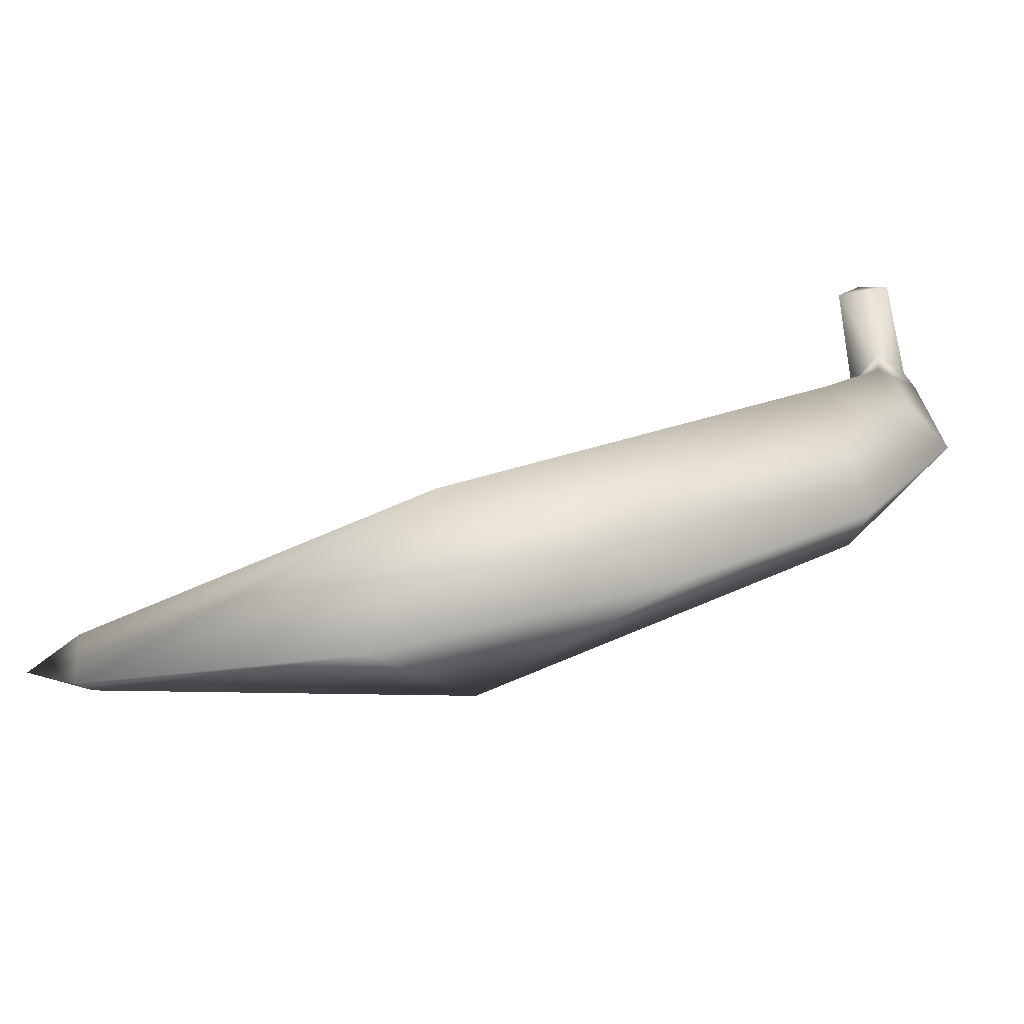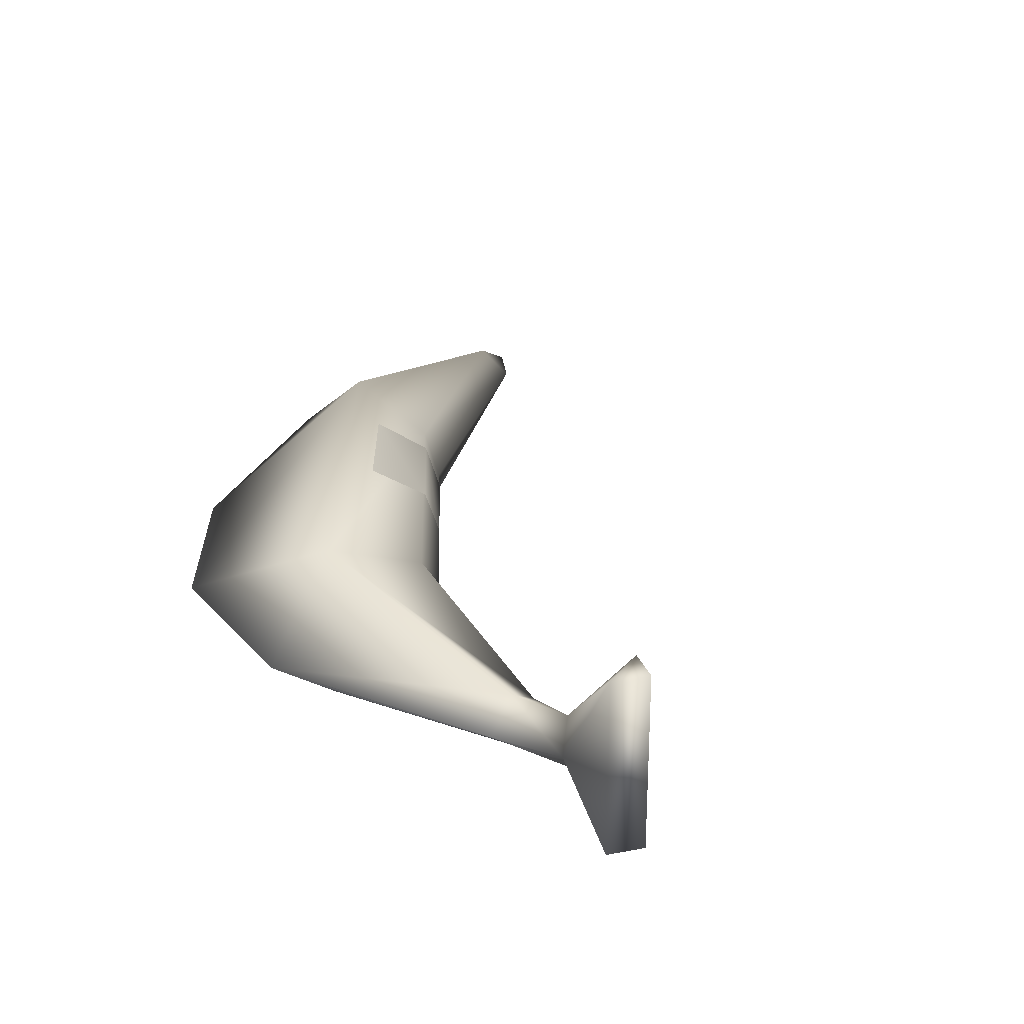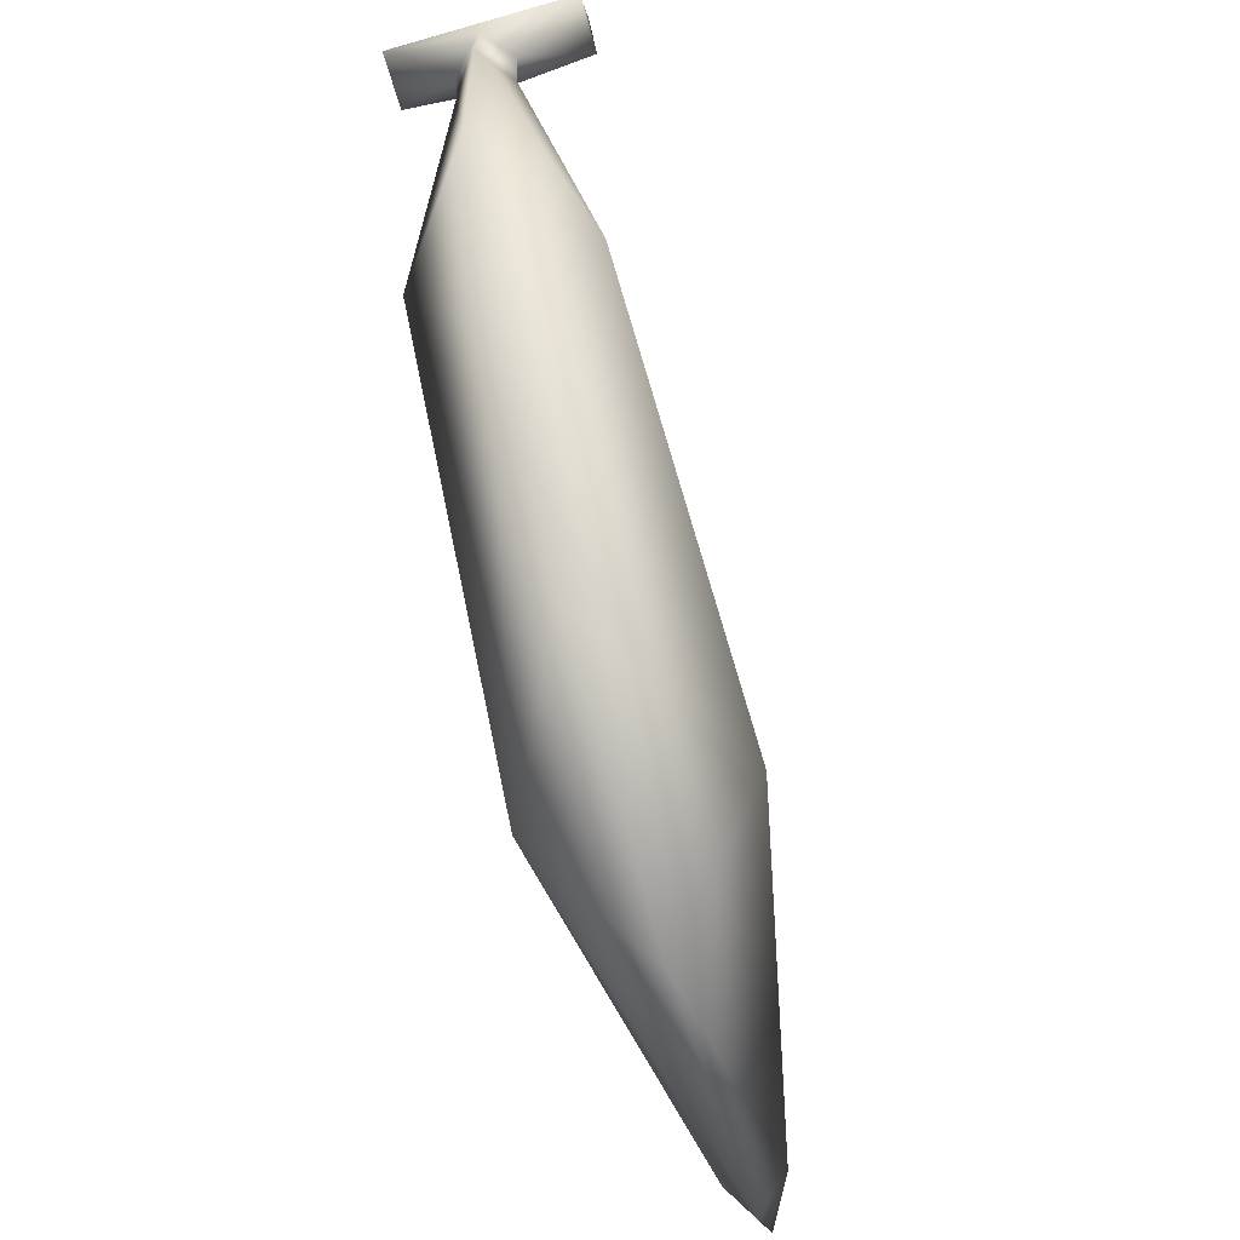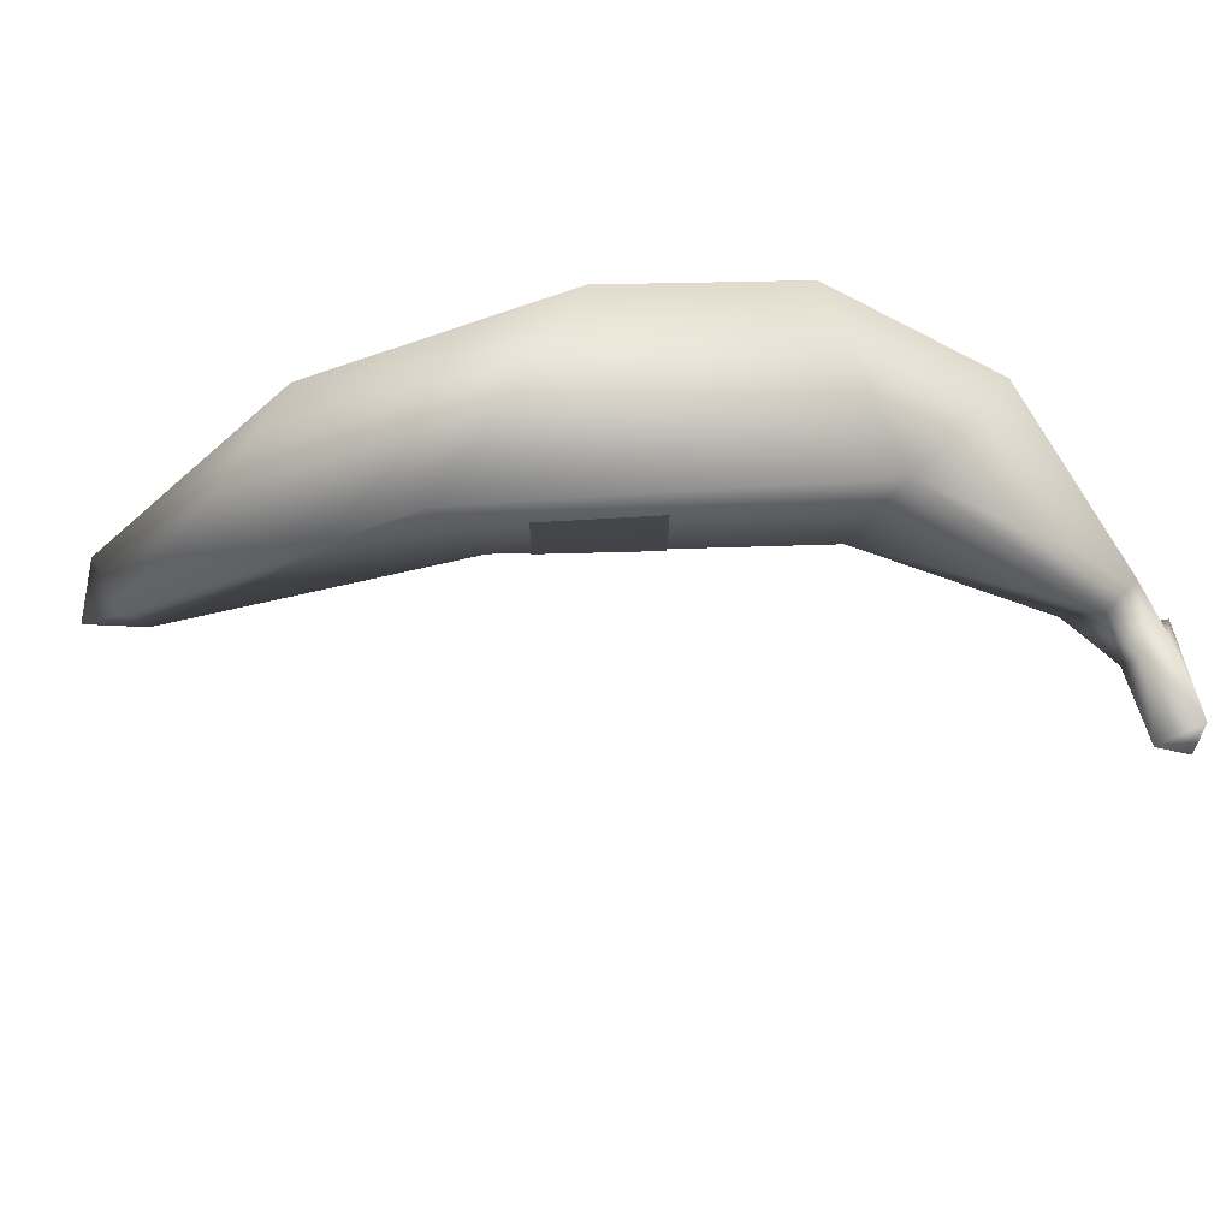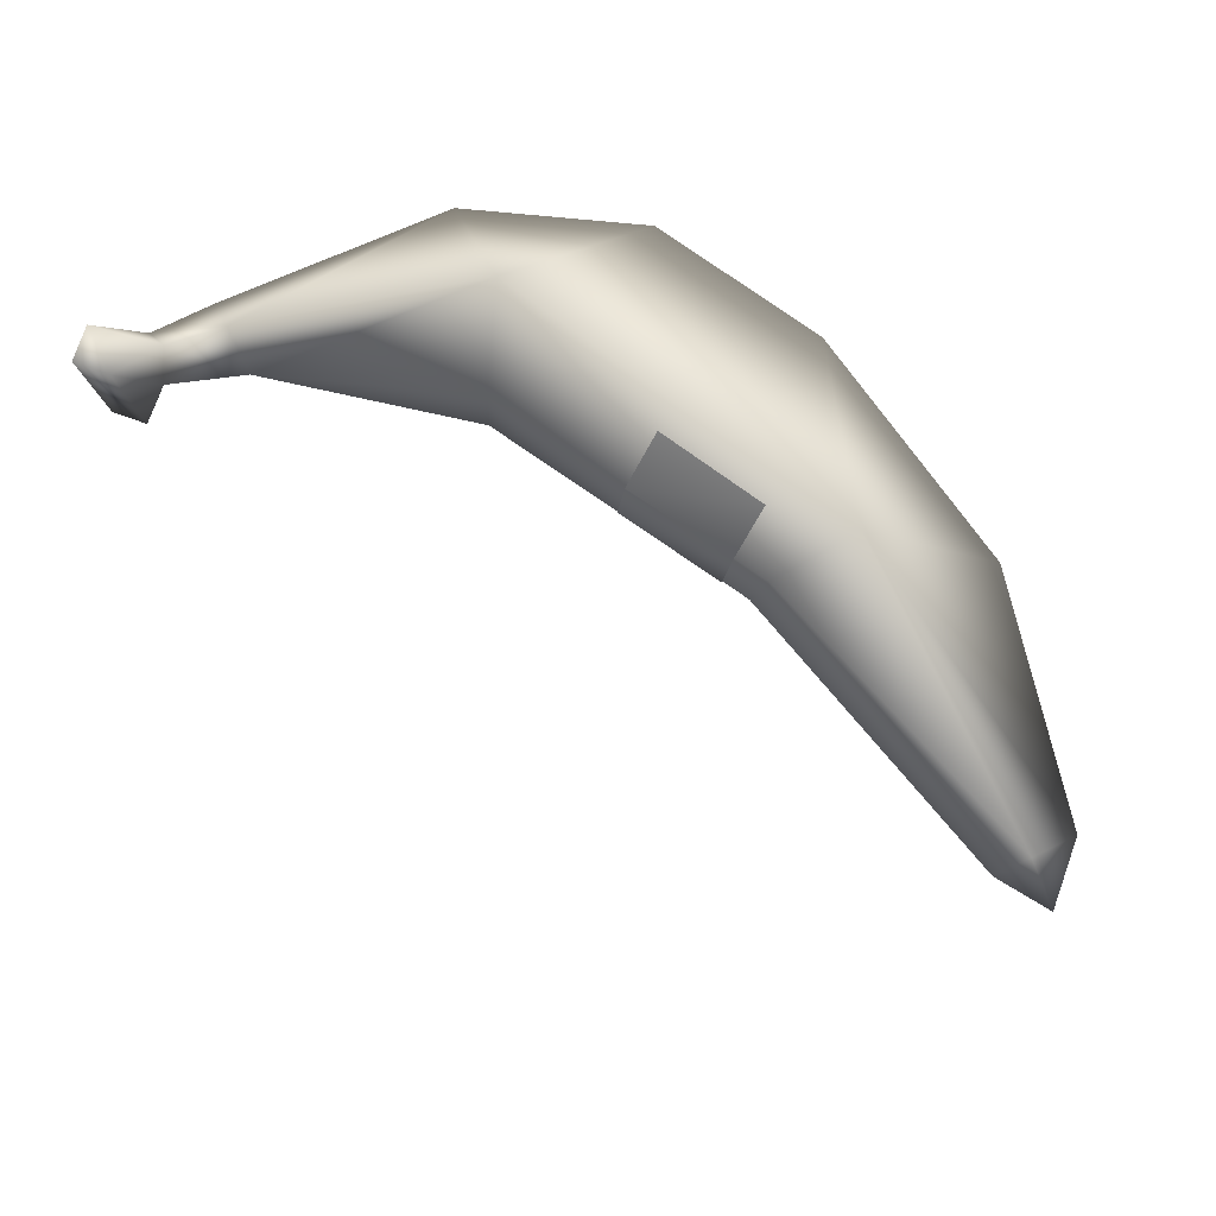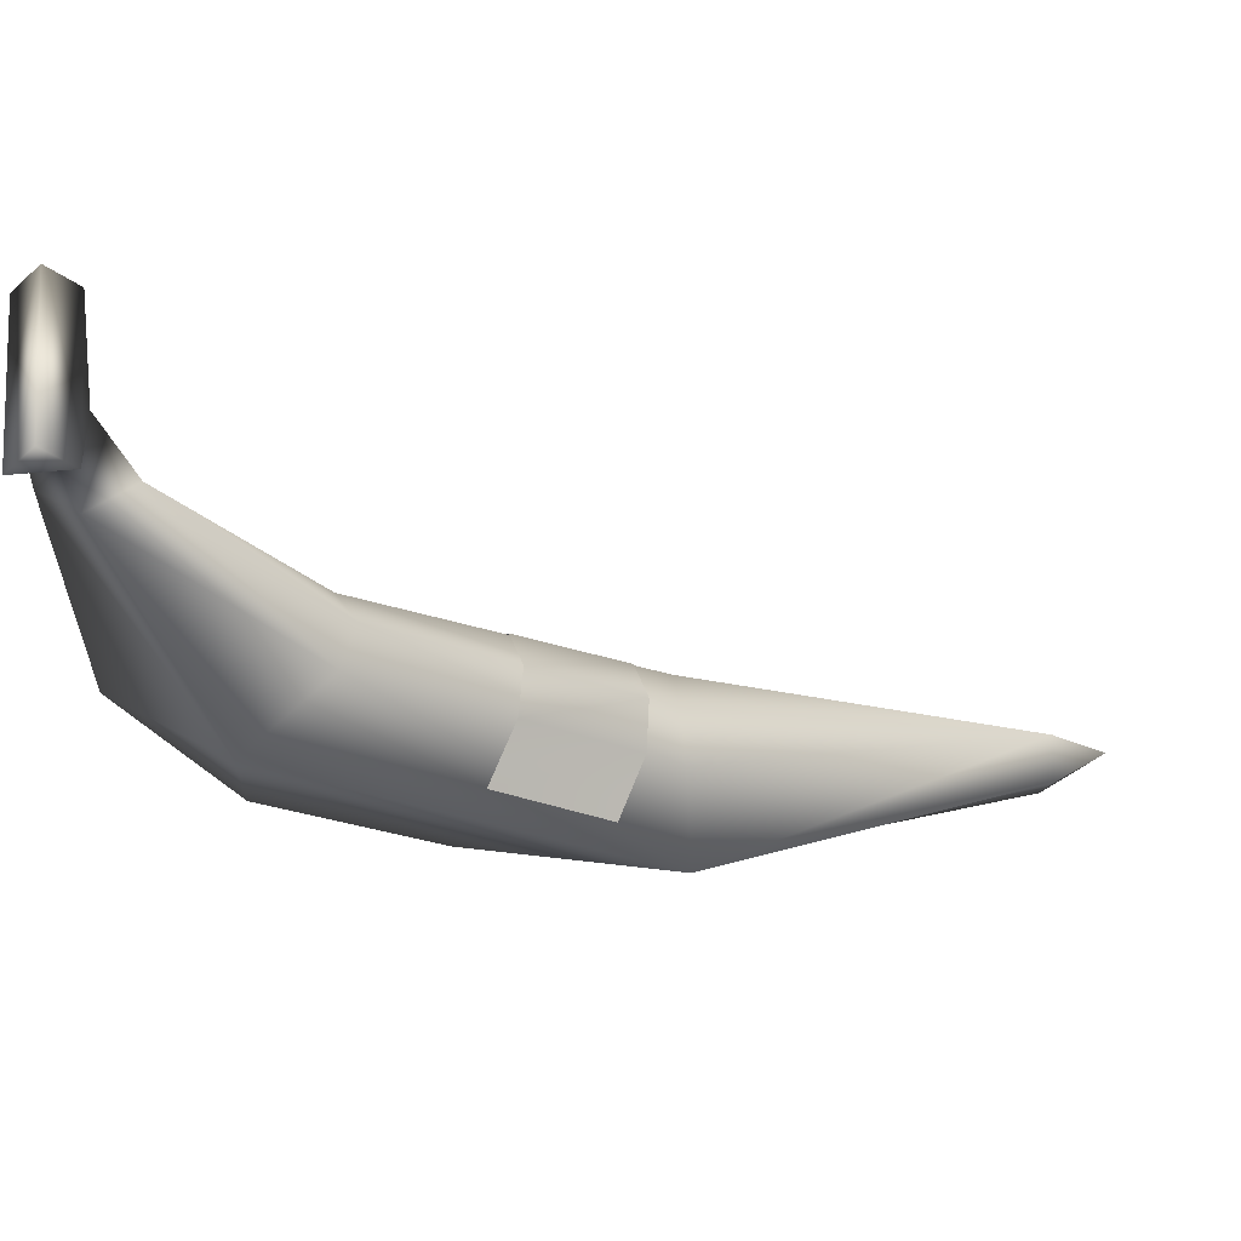
<metadata>
{"format":"obj","ext":"obj","renderer":"f3d","projection":"perspective","resolution":1024,"background":"white","views":[{"elev":-74.0,"azim":10.1,"up":"+Y"},{"elev":24.8,"azim":118.2,"up":"+Z"},{"elev":-66.8,"azim":106.0,"up":"+Y"},{"elev":-57.7,"azim":30.8,"up":"+Z"},{"elev":79.7,"azim":-115.5,"up":"+Z"},{"elev":51.3,"azim":173.7,"up":"+Y"}]}
</metadata>
<code>
o OBJ_BANANA_01_LOD150
v -0.7201 -0.09596 -0
v -0.272 0.02393 0
v -0.272 0 -0.06593
v 0.07997 0.2279 0
v 0.3479 0.6721 0.12
v 0.3119 0.6361 0.12
v 0.384 0.6361 0.12
v 0.3479 0.564 0.03589
v 0.384 0.576 0
v 0.336 0.48 0.03589
v 0.384 0.48 0
v -0.7201 -0.216 -0
v -0.368 -0.288 -0
v -0.272 -0.12 0.132
v 0 -0.216 -0
v 0.232 -0.084 -0
v 0.2759 0.48 0
v 0.1039 0.216 0.05396
v 0.224 0.1439 0.1079
v -0.272 -0 0.06593
v -0.272 -0.12 0.132
v -0.7201 -0.1439 0.03589
v -0.7201 -0.216 -0
v 0.384 0.6361 -0.12
v 0.384 0.6361 0.12
v 0.384 0.576 0
v 0.3479 0.564 -0.03589
v 0.384 0.48 0
v 0.336 0.48 -0.03589
v 0.336 0.48 -0.03589
v 0.2759 0.48 0
v 0.3119 0.588 0
v 0.3479 0.564 -0.03589
v 0.3119 0.6361 -0.12
v 0.384 0.6361 -0.12
v 0.3479 0.6721 -0.12
v 0.384 0.6361 0.12
v 0.3479 0.6721 0.12
v 0.224 0.1439 0.1079
v -0.272 -0.12 0.132
v 0.232 -0.084 -0
v 0.1039 0.216 -0.05396
v 0.224 0.1439 -0.1079
v -0.272 -0.12 -0.132
v -0.7201 -0.1439 -0.03589
v -0.7921 -0.1439 -0
v -0.7201 -0.09596 -0
v -0.272 -0.12 -0.132
v -0.272 0 -0.06593
v 0.1039 0.216 -0.05396
v 0.07997 0.2279 0
v 0.3479 0.6721 0.12
v 0.3479 0.6721 -0.12
v 0.3119 0.6361 -0.12
v 0.3119 0.6361 0.12
v 0.3119 0.588 0
v 0.3479 0.564 0.03589
v 0.2759 0.48 0
v 0.336 0.48 0.03589
v 0.224 0.1439 0.1079
v 0.368 0.1439 0
v 0.232 -0.084 -0
v 0.224 0.1439 -0.1079
v 0 -0.216 -0
v -0.272 -0.12 -0.132
v -0.368 -0.288 -0
v -0.7201 -0.1439 -0.03589
v -0.7201 -0.216 -0
v -0.7921 -0.1439 -0
v -0.7201 -0.1439 0.03589
v -0.7201 -0.09596 -0
v -0.272 -0 0.06593
v -0.272 0.02393 0
v 0.1039 0.216 0.05396
v 0.07997 0.2279 0
v 0.2759 0.48 0
v 0.1039 0.216 -0.05396
v 0.336 0.48 -0.03589
v 0.224 0.1439 -0.1079
v 0.384 0.48 0
v 0.368 0.1439 0
v 0.336 0.48 0.03589
v -0.1886 -0.03247 0.1072
v -0.04358 0.04651 0.1005
v -0.084 0.111 0.05994
v -0.2265 0.02869 0.06422
v -0.09596 0.1272 0
v -0.237 0.04615 0
v -0.084 0.111 -0.05994
v -0.2265 0.02869 -0.06422
v -0.04358 0.04651 -0.1052
v -0.1886 -0.03247 -0.1121
f 83 84 85
f 83 85 86
f 86 85 87
f 86 87 88
f 88 87 89
f 88 89 90
f 90 89 91
f 90 91 92
f 1 2 3
f 3 2 4
f 5 6 7
f 7 6 8
f 7 8 9
f 9 8 10
f 9 10 11
f 12 13 14
f 14 13 15
f 14 15 16
f 17 18 19
f 19 18 20
f 19 20 21
f 21 20 22
f 21 22 23
f 24 25 26
f 24 26 27
f 27 26 28
f 27 28 29
f 30 31 32
f 30 32 33
f 33 32 34
f 33 34 35
f 35 34 36
f 35 36 37
f 37 36 38
f 39 40 41
f 42 43 44
f 45 46 47
f 45 47 48
f 48 47 49
f 48 49 50
f 50 49 51
f 52 53 54
f 52 54 55
f 55 54 56
f 55 56 57
f 57 56 58
f 57 58 59
f 59 58 60
f 59 60 61
f 61 60 62
f 61 62 63
f 63 62 64
f 63 64 65
f 65 64 66
f 65 66 67
f 67 66 68
f 67 68 69
f 69 68 70
f 69 70 71
f 71 70 72
f 71 72 73
f 73 72 74
f 73 74 75
f 75 74 76
f 75 76 77
f 77 76 78
f 77 78 79
f 79 78 80
f 79 80 81
f 81 80 82

</code>
